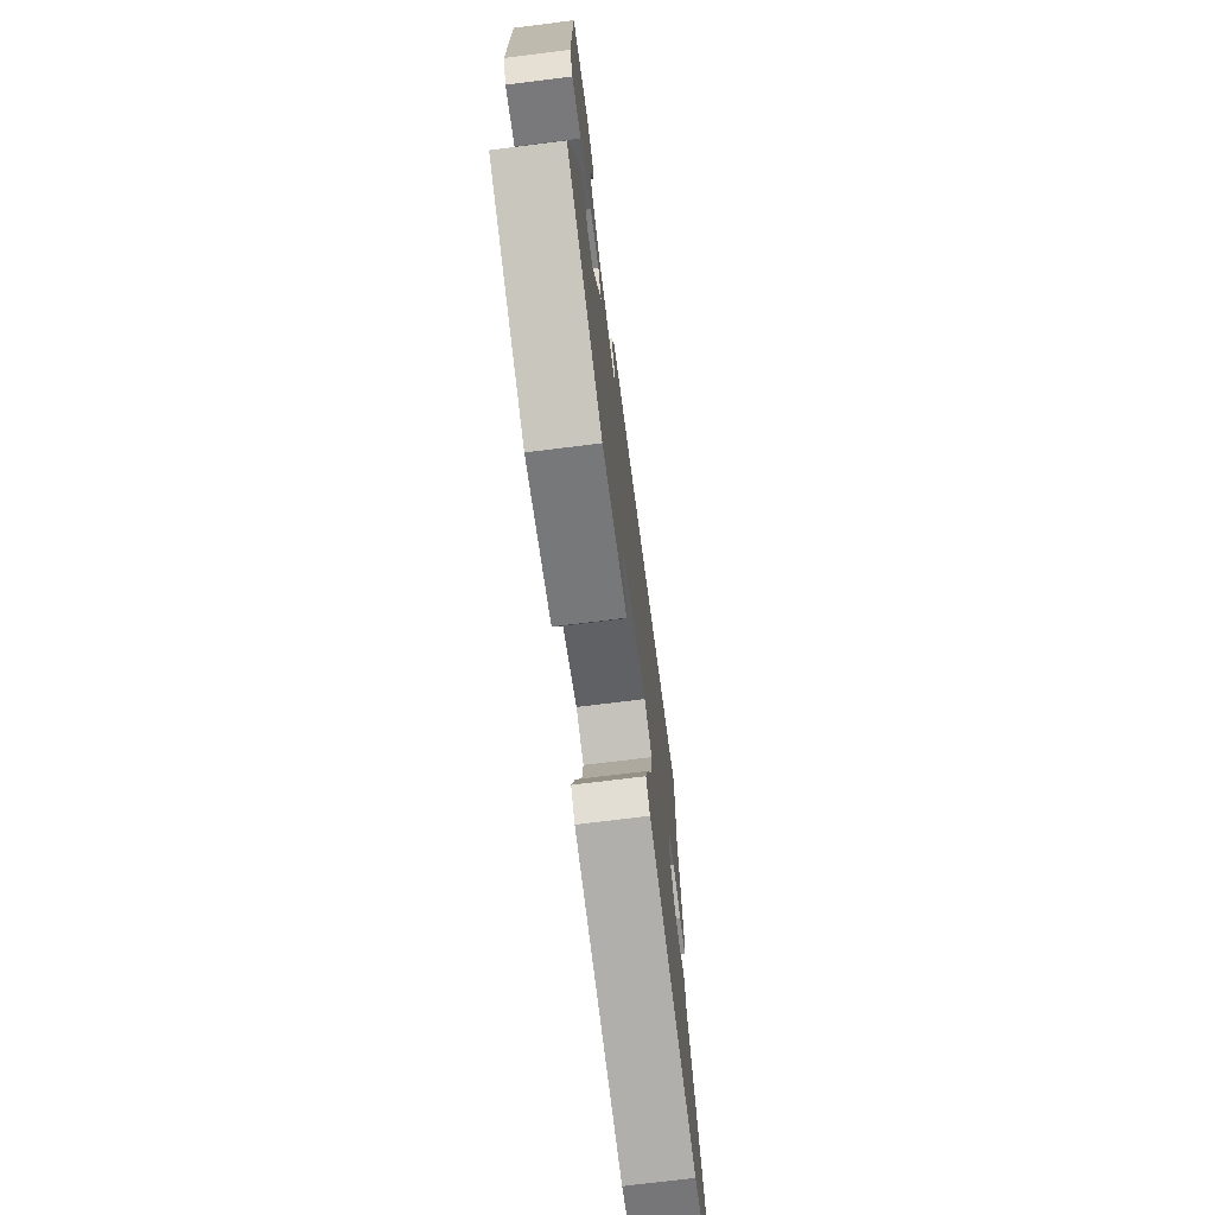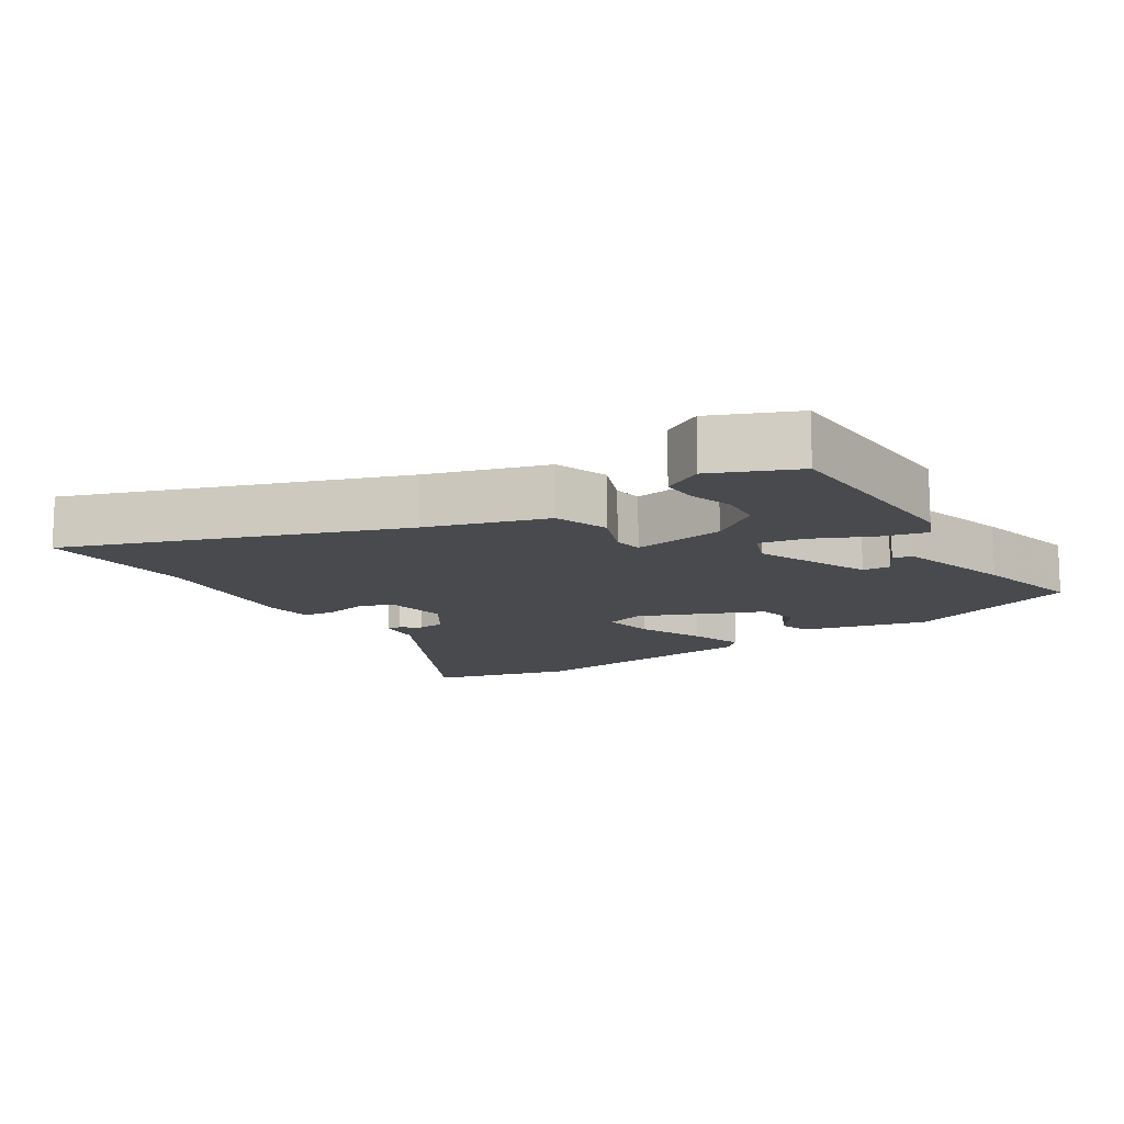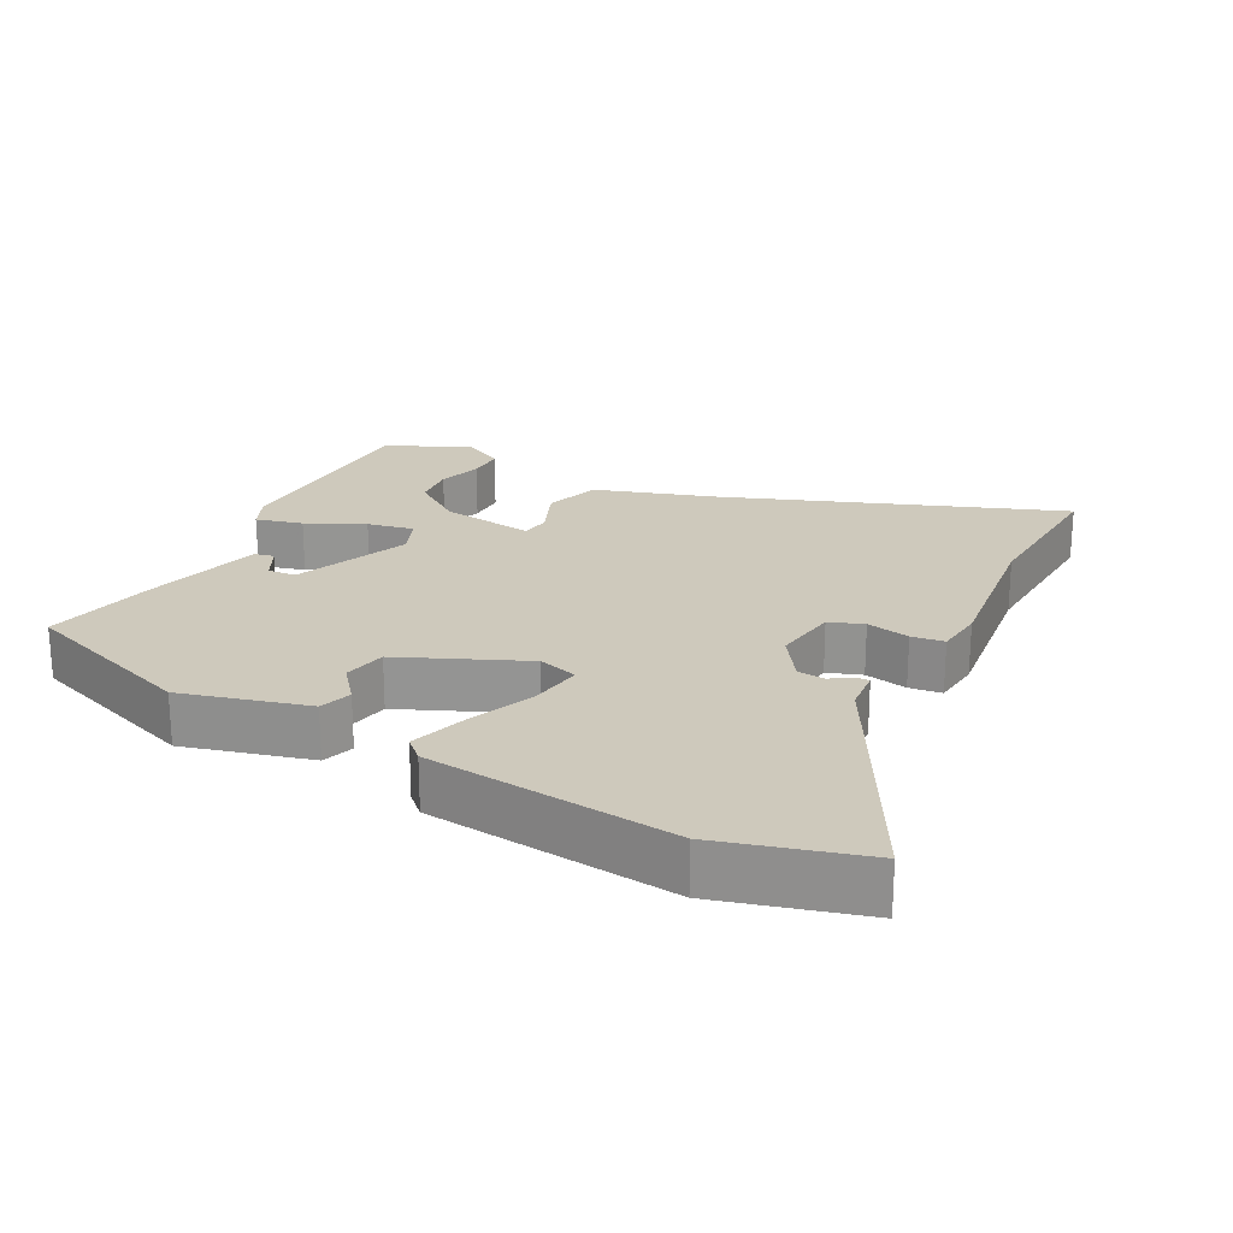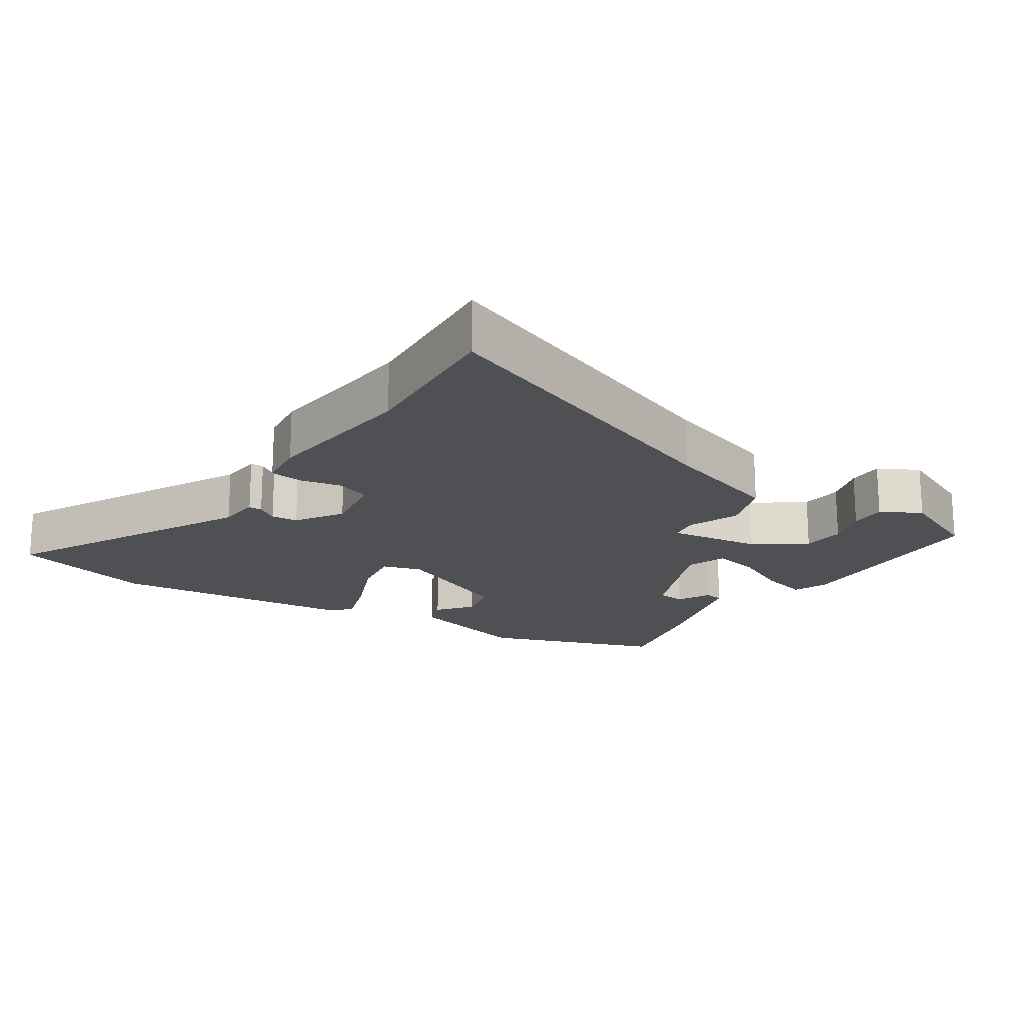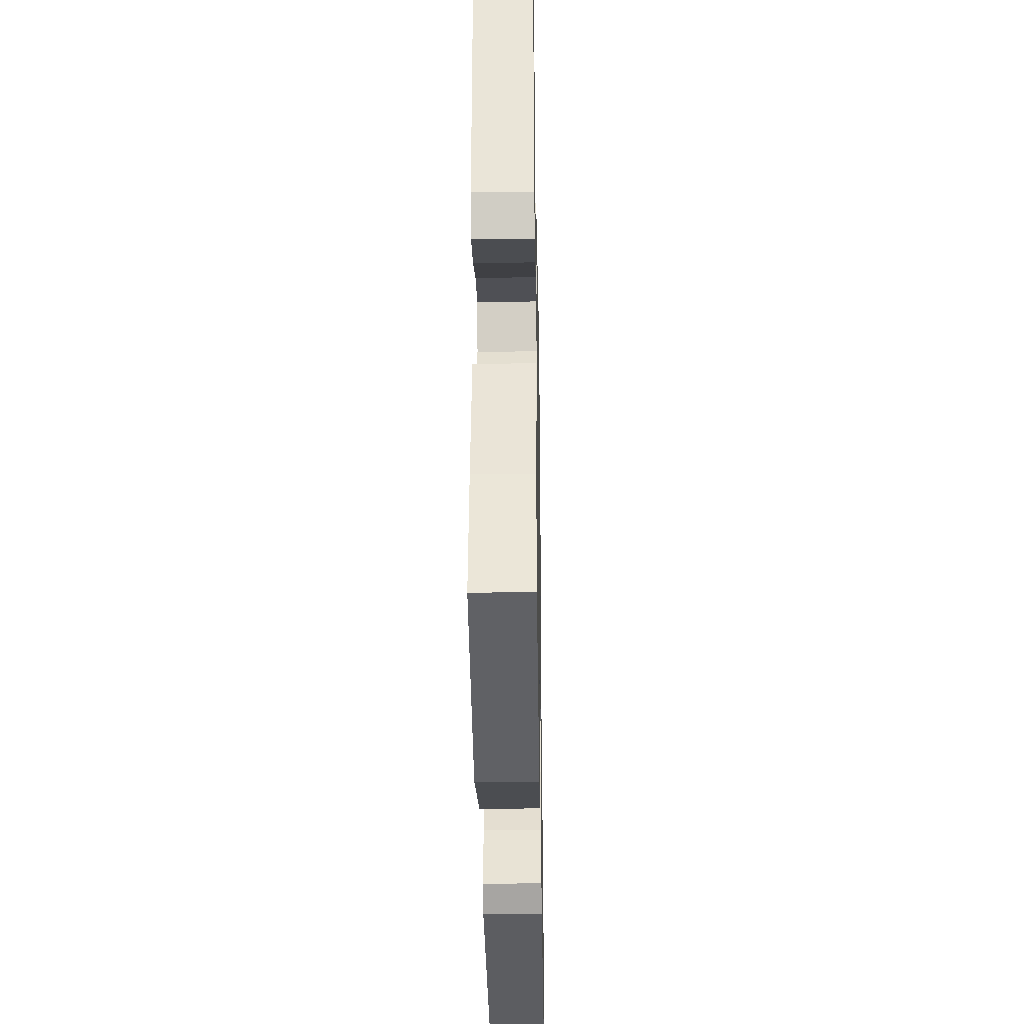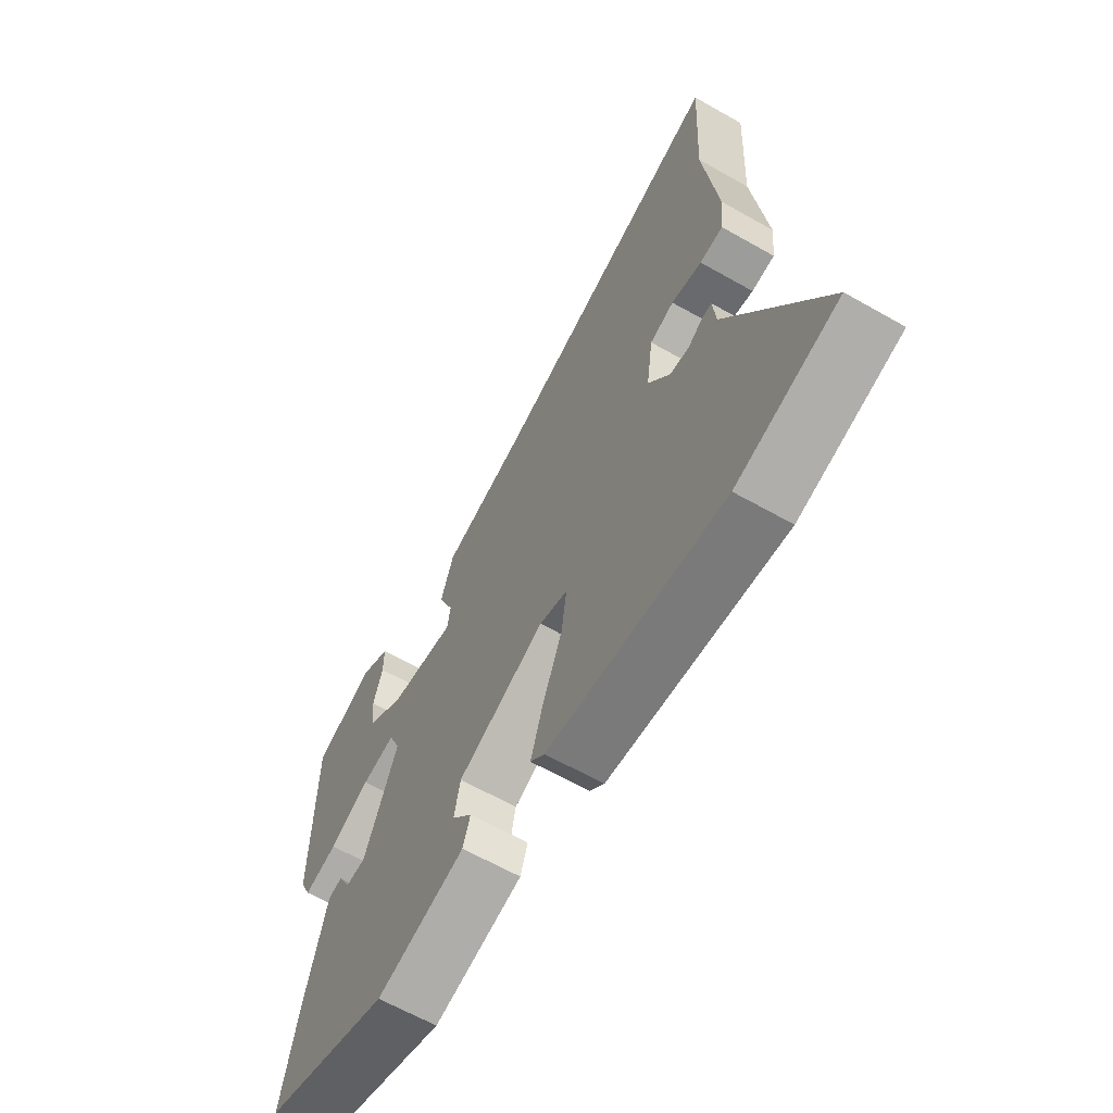
<metadata>
{"format":"obj","ext":"obj","renderer":"f3d","projection":"perspective","resolution":1024,"background":"white","views":[{"elev":-72.6,"azim":97.1,"up":"+Z"},{"elev":-12.9,"azim":34.0,"up":"+Y"},{"elev":22.4,"azim":-152.0,"up":"+Y"},{"elev":-18.9,"azim":-32.7,"up":"+Y"},{"elev":-31.1,"azim":91.0,"up":"+Z"},{"elev":-63.3,"azim":-119.9,"up":"+Z"}]}
</metadata>
<code>
v 0.496 0.07 -0.374
v 0.239 0.07 -0.464
v 0.059 0.07 -0.414
v 0.044 0.07 -0.368
v 0.085 0.07 -0.318
v 0.073 0.07 -0.256
v -0.104 0.07 -0.177
v -0.161 0.07 -0.194
v -0.15 0.07 -0.27
v -0.111 0.07 -0.366
v -0.086 0.07 -0.446
v -0.115 0.07 -0.473
v -0.471 0.07 -0.508
v -0.676 0.07 -0.449
v -0.486 0.07 -0.103
v -0.48 0.07 -0.042
v -0.46 0.07 -0.043
v -0.431 0.07 -0.063
v -0.392 0.07 -0.06
v -0.347 0.07 0.006
v -0.36 0.07 0.1
v -0.409 0.07 0.118
v -0.471 0.07 0.106
v -0.518 0.07 0.112
v -0.525 0.07 0.182
v -0.496 0.07 0.412
v -0.507 0.07 0.642
v -0.034 0.07 0.46
v 0.138 0.07 0.403
v 0.164 0.07 0.324
v 0.133 0.07 0.25
v 0.139 0.07 0.208
v 0.274 0.07 0.226
v 0.348 0.07 0.278
v 0.355 0.07 0.34
v 0.336 0.07 0.403
v 0.336 0.07 0.456
v 0.395 0.07 0.487
v 0.516 0.07 0.432
v 0.519 0.07 0.118
v 0.497 0.07 0.07
v 0.43 0.07 0.088
v 0.348 0.07 0.128
v 0.281 0.07 0.142
v 0.258 0.07 0.086
v 0.325 0.07 -0.08
v 0.365 0.07 -0.084
v 0.391 0.07 -0.036
v 0.419 0.07 -0.042
v 0.463 0.07 -0.213
v 0.496 0 -0.374
v 0.239 0 -0.464
v 0.059 0 -0.414
v 0.044 0 -0.368
v 0.085 0 -0.318
v 0.073 0 -0.256
v -0.104 0 -0.177
v -0.161 0 -0.194
v -0.15 0 -0.27
v -0.111 0 -0.366
v -0.086 0 -0.446
v -0.115 0 -0.473
v -0.471 0 -0.508
v -0.676 0 -0.449
v -0.486 0 -0.103
v -0.48 0 -0.042
v -0.46 0 -0.043
v -0.431 0 -0.063
v -0.392 0 -0.06
v -0.347 0 0.006
v -0.36 0 0.1
v -0.409 0 0.118
v -0.471 0 0.106
v -0.518 0 0.112
v -0.525 0 0.182
v -0.496 0 0.412
v -0.507 0 0.642
v -0.034 0 0.46
v 0.138 0 0.403
v 0.164 0 0.324
v 0.133 0 0.25
v 0.139 0 0.208
v 0.274 0 0.226
v 0.348 0 0.278
v 0.355 0 0.34
v 0.336 0 0.403
v 0.336 0 0.456
v 0.395 0 0.487
v 0.516 0 0.432
v 0.519 0 0.118
v 0.497 0 0.07
v 0.43 0 0.088
v 0.348 0 0.128
v 0.281 0 0.142
v 0.258 0 0.086
v 0.325 0 -0.08
v 0.365 0 -0.084
v 0.391 0 -0.036
v 0.419 0 -0.042
v 0.463 0 -0.213
f 47 48 49 50
f 46 47 50 1
f 40 41 42 43
f 40 43 44
f 39 40 44
f 35 36 37 38
f 34 35 38 39
f 28 29 30 31
f 26 27 28 31
f 26 31 32
f 25 26 32
f 22 23 24 25
f 21 22 25 32
f 20 21 32 33
f 15 16 17 18
f 15 18 19
f 14 15 19
f 13 14 19
f 9 10 11 12
f 9 12 13 19
f 2 3 4 5
f 46 1 2 5
f 45 46 5 6
f 34 39 44
f 33 34 44
f 8 9 19 20
f 7 8 20 33
f 33 44 45
f 6 7 33 45
f 100 99 98 97
f 51 100 97 96
f 93 92 91 90
f 94 93 90
f 94 90 89
f 88 87 86 85
f 89 88 85 84
f 81 80 79 78
f 81 78 77 76
f 82 81 76
f 82 76 75
f 75 74 73 72
f 82 75 72 71
f 83 82 71 70
f 68 67 66 65
f 69 68 65
f 69 65 64
f 69 64 63
f 62 61 60 59
f 69 63 62 59
f 55 54 53 52
f 55 52 51 96
f 56 55 96 95
f 94 89 84
f 94 84 83
f 70 69 59 58
f 83 70 58 57
f 95 94 83
f 95 83 57 56
f 1 51 52 2
f 2 52 53 3
f 3 53 54 4
f 4 54 55 5
f 5 55 56 6
f 6 56 57 7
f 7 57 58 8
f 8 58 59 9
f 9 59 60 10
f 10 60 61 11
f 11 61 62 12
f 12 62 63 13
f 13 63 64 14
f 14 64 65 15
f 15 65 66 16
f 16 66 67 17
f 17 67 68 18
f 18 68 69 19
f 19 69 70 20
f 20 70 71 21
f 21 71 72 22
f 22 72 73 23
f 23 73 74 24
f 24 74 75 25
f 25 75 76 26
f 26 76 77 27
f 27 77 78 28
f 28 78 79 29
f 29 79 80 30
f 30 80 81 31
f 31 81 82 32
f 32 82 83 33
f 33 83 84 34
f 34 84 85 35
f 35 85 86 36
f 36 86 87 37
f 37 87 88 38
f 38 88 89 39
f 39 89 90 40
f 40 90 91 41
f 41 91 92 42
f 42 92 93 43
f 43 93 94 44
f 44 94 95 45
f 45 95 96 46
f 46 96 97 47
f 47 97 98 48
f 48 98 99 49
f 49 99 100 50
f 50 100 51 1

</code>
